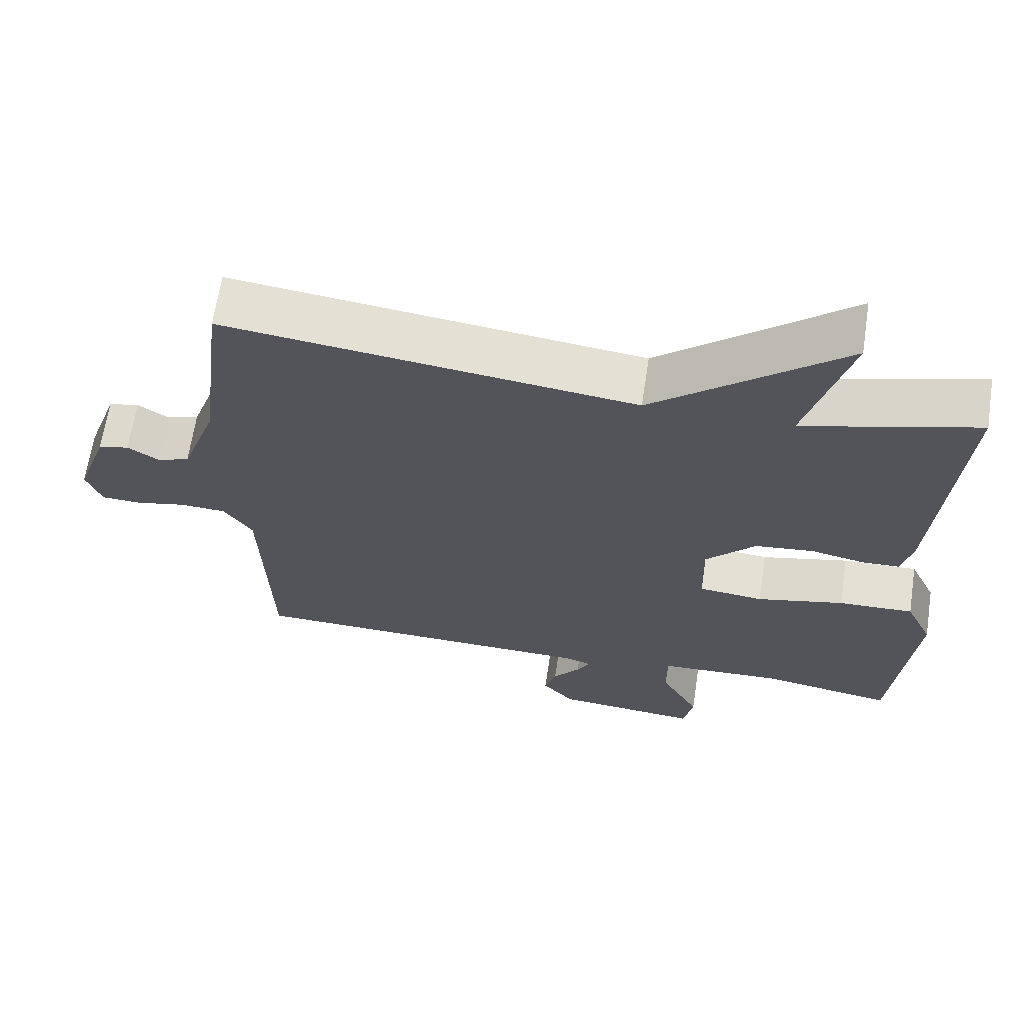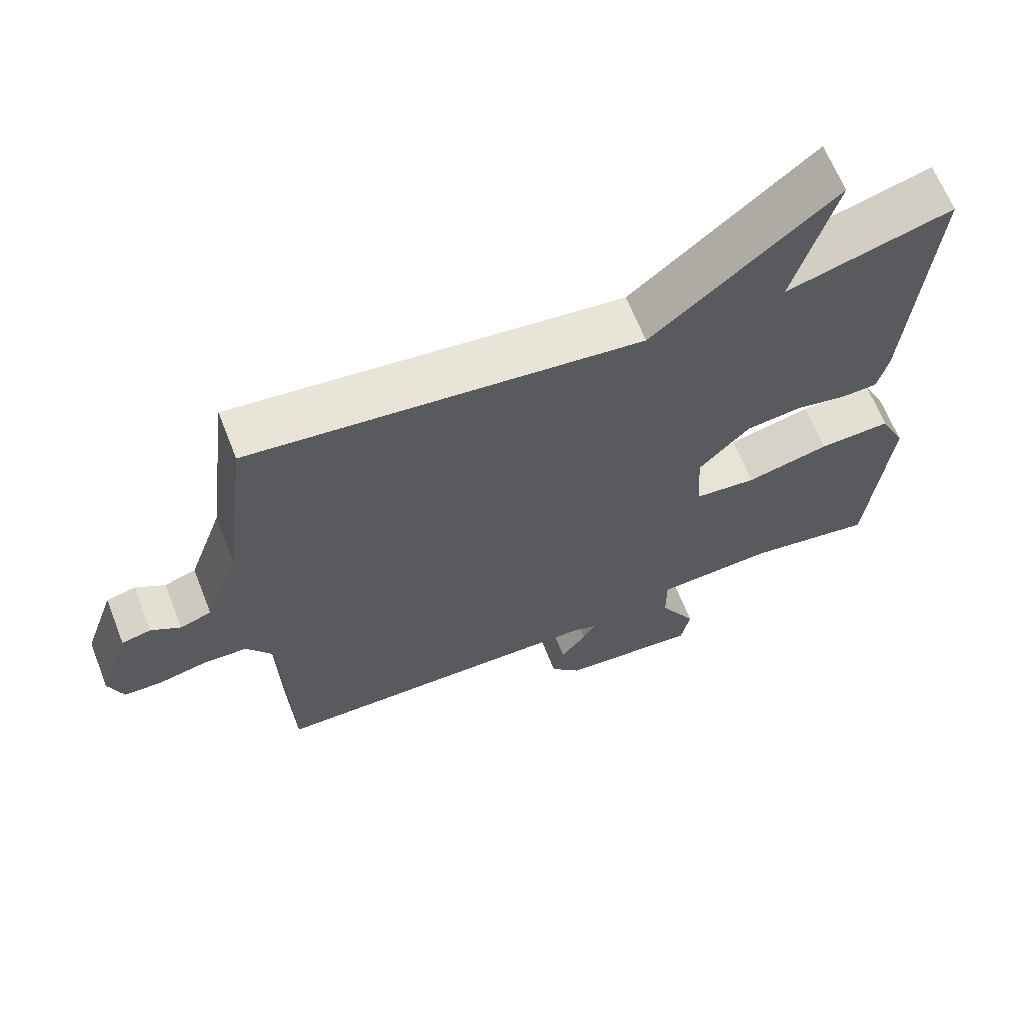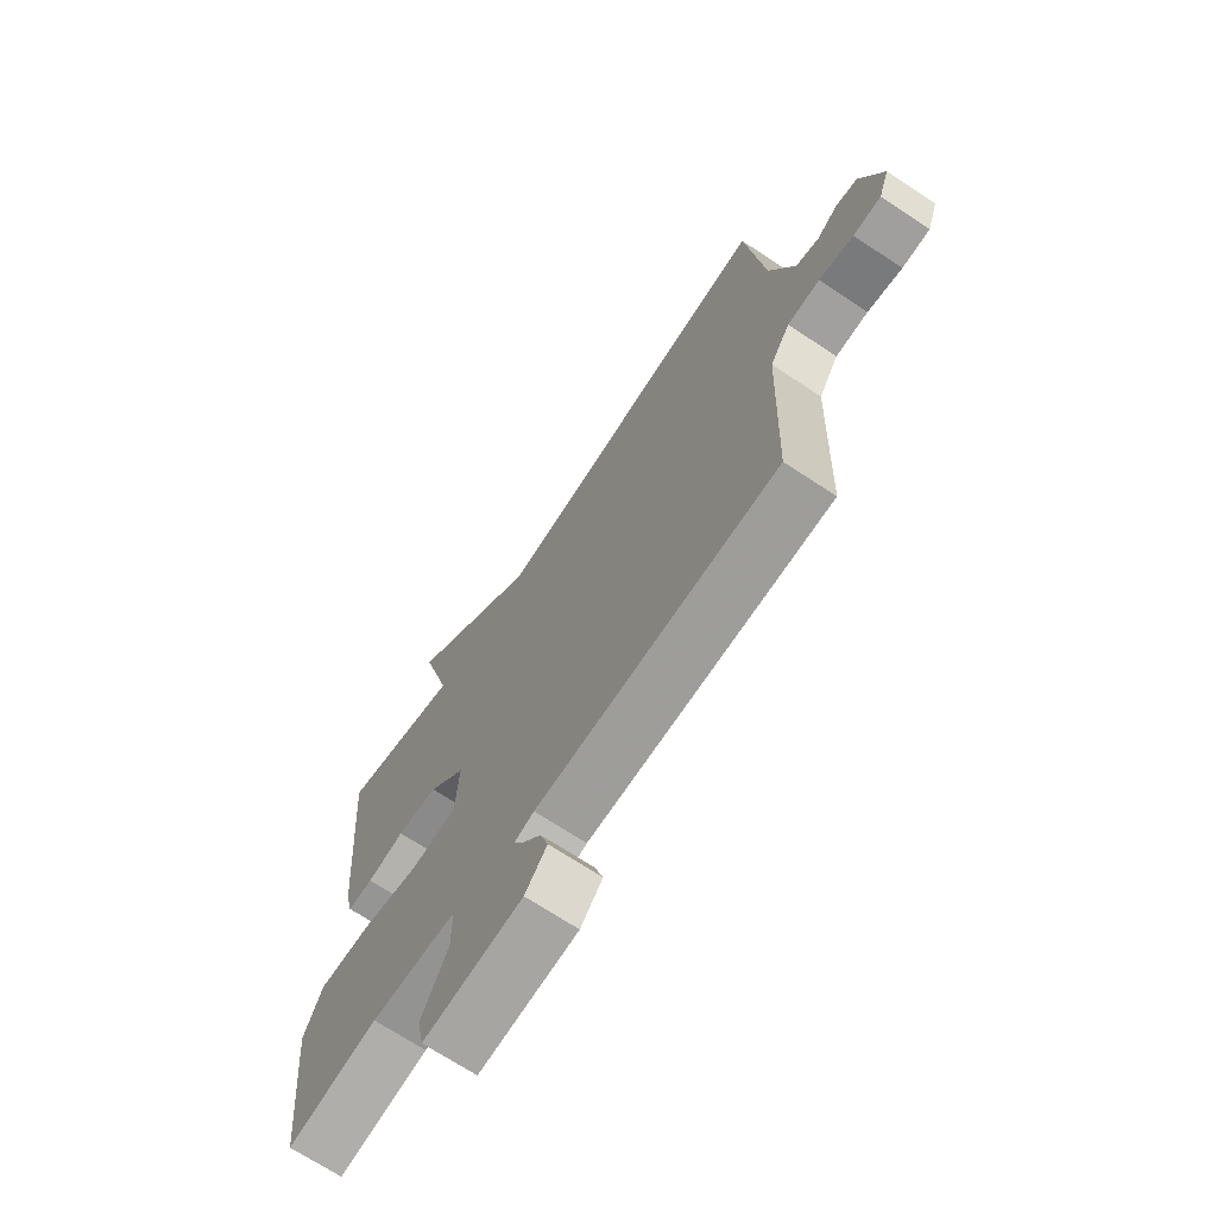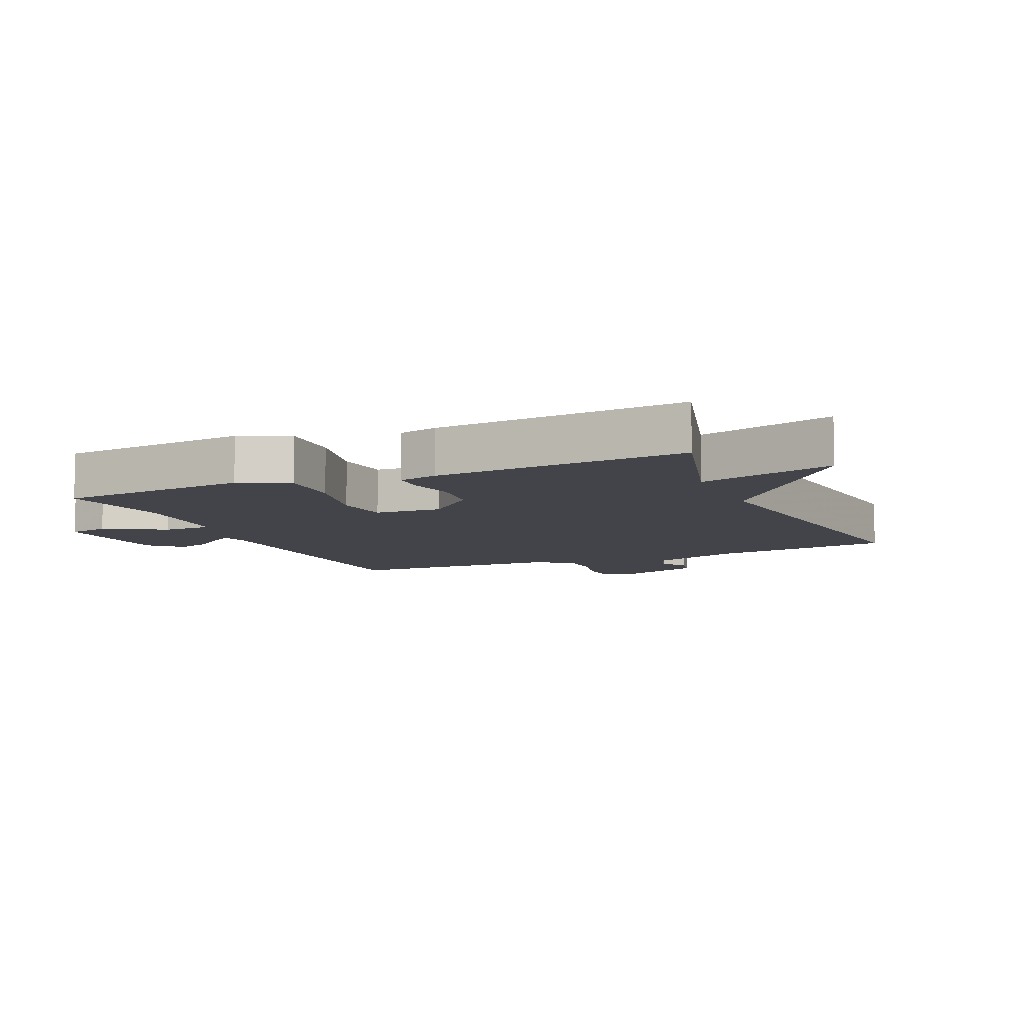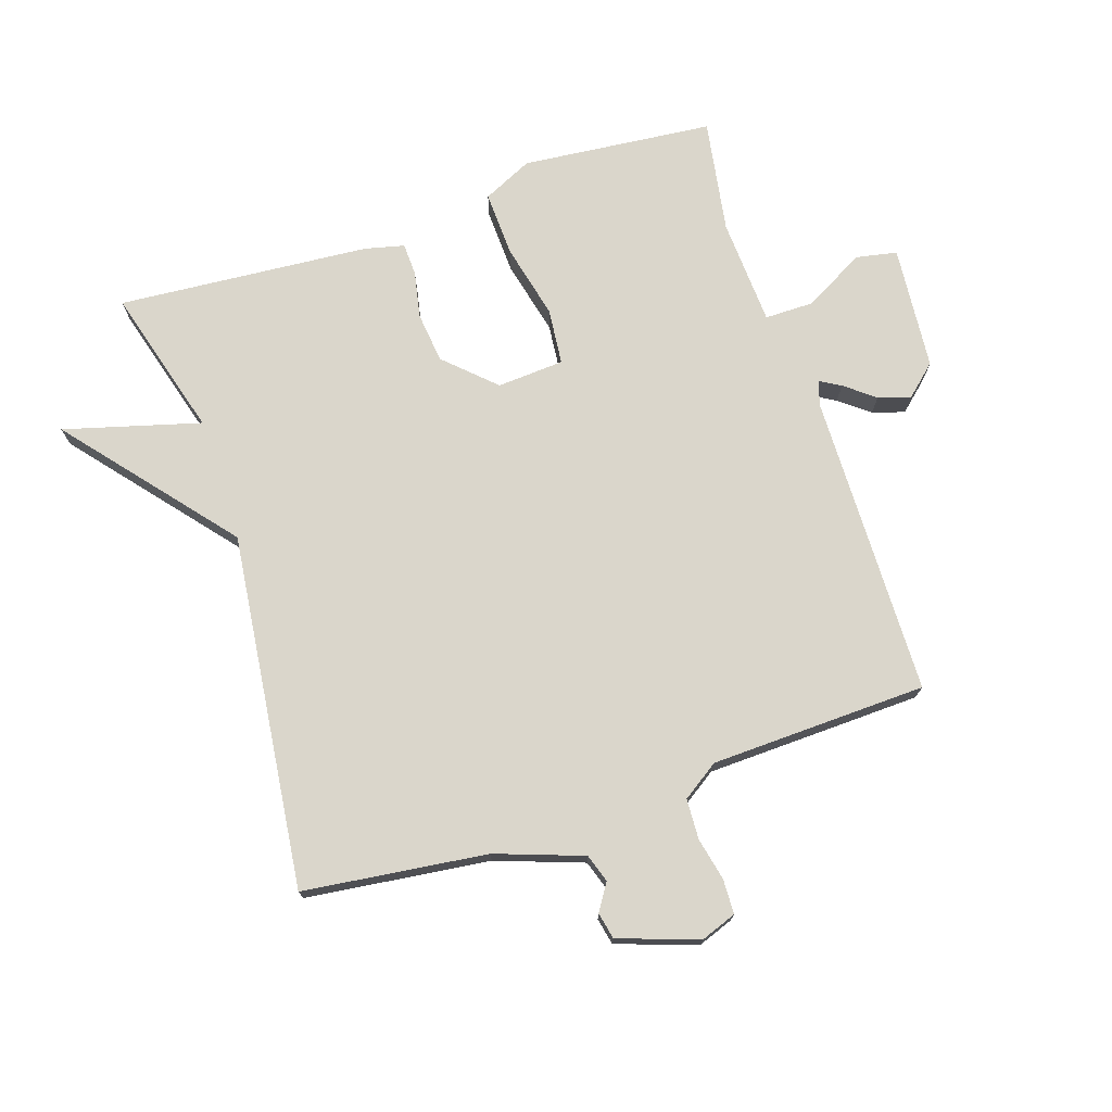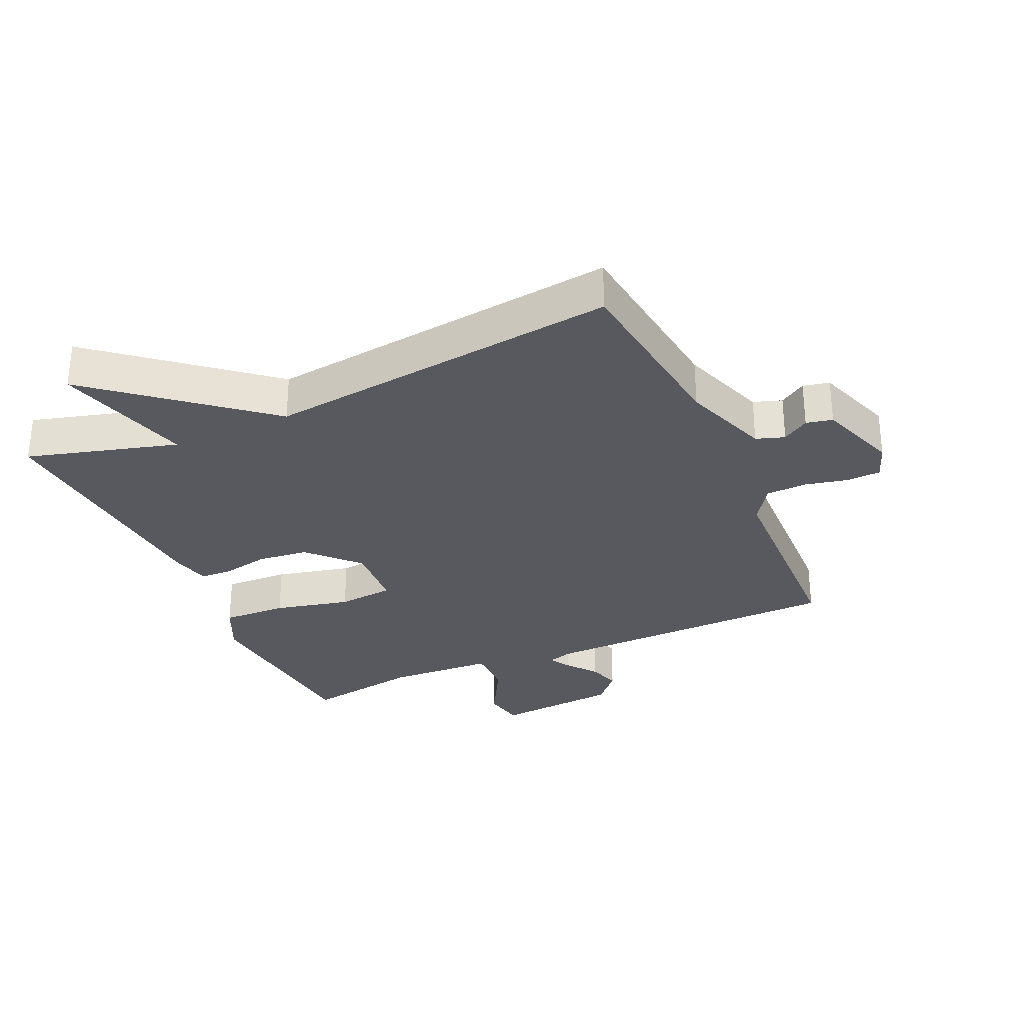
<metadata>
{"format":"obj","ext":"obj","renderer":"f3d","projection":"perspective","resolution":1024,"background":"white","views":[{"elev":65.5,"azim":-171.4,"up":"+Z"},{"elev":65.1,"azim":158.5,"up":"+Z"},{"elev":-69.4,"azim":56.4,"up":"+Z"},{"elev":-8.5,"azim":-66.3,"up":"+Y"},{"elev":73.8,"azim":71.7,"up":"+Y"},{"elev":-30.4,"azim":24.2,"up":"+Y"}]}
</metadata>
<code>
v 0.5 0.07 0.5
v 0.536 0.07 0.209
v 0.585 0.07 0.071
v 0.63 0.07 0.056
v 0.672 0.07 0.083
v 0.714 0.07 0.074
v 0.758 0.07 -0.052
v 0.737 0.07 -0.109
v 0.682 0.07 -0.111
v 0.614 0.07 -0.096
v 0.55 0.07 -0.099
v 0.511 0.07 -0.157
v 0.5 0.07 -0.5
v 0.018 0.07 -0.509
v -0.021 0.07 -0.521
v -0.002 0.07 -0.554
v 0.035 0.07 -0.601
v 0.051 0.07 -0.652
v 0.007 0.07 -0.701
v -0.19 0.07 -0.718
v -0.203 0.07 -0.653
v -0.15 0.07 -0.557
v -0.15 0.07 -0.479
v -0.32 0.07 -0.47
v -0.5 0.07 -0.5
v -0.53 0.07 -0.197
v -0.493 0.07 -0.118
v -0.39 0.07 -0.122
v -0.27 0.07 -0.15
v -0.181 0.07 -0.141
v -0.174 0.07 -0.035
v -0.247 0.07 0.042
v -0.328 0.07 0.051
v -0.402 0.07 0.036
v -0.453 0.07 0.038
v -0.468 0.07 0.1
v -0.5 0.07 0.5
v -0.262 0.07 0.433
v -0.322 0.07 0.649
v -0.062 0.07 0.433
v 0.5 0 0.5
v 0.536 0 0.209
v 0.585 0 0.071
v 0.63 0 0.056
v 0.672 0 0.083
v 0.714 0 0.074
v 0.758 0 -0.052
v 0.737 0 -0.109
v 0.682 0 -0.111
v 0.614 0 -0.096
v 0.55 0 -0.099
v 0.511 0 -0.157
v 0.5 0 -0.5
v 0.018 0 -0.509
v -0.021 0 -0.521
v -0.002 0 -0.554
v 0.035 0 -0.601
v 0.051 0 -0.652
v 0.007 0 -0.701
v -0.19 0 -0.718
v -0.203 0 -0.653
v -0.15 0 -0.557
v -0.15 0 -0.479
v -0.32 0 -0.47
v -0.5 0 -0.5
v -0.53 0 -0.197
v -0.493 0 -0.118
v -0.39 0 -0.122
v -0.27 0 -0.15
v -0.181 0 -0.141
v -0.174 0 -0.035
v -0.247 0 0.042
v -0.328 0 0.051
v -0.402 0 0.036
v -0.453 0 0.038
v -0.468 0 0.1
v -0.5 0 0.5
v -0.262 0 0.433
v -0.322 0 0.649
v -0.062 0 0.433
f 38 39 40
f 36 37 38
f 35 36 38
f 34 35 38
f 33 34 38
f 32 33 38 40
f 40 1 2
f 32 40 2
f 31 32 2
f 27 28 29
f 26 27 29
f 25 26 29
f 24 25 29
f 23 24 29 30
f 20 21 22
f 19 20 22
f 18 19 22
f 17 18 22
f 16 17 22
f 15 16 22 23
f 31 2 3
f 30 31 3
f 23 30 3
f 15 23 3
f 14 15 3
f 8 9 10
f 7 8 10
f 6 7 10
f 5 6 10
f 4 5 10
f 4 10 11
f 3 4 11 12
f 12 13 14
f 3 12 14
f 80 79 78
f 78 77 76
f 78 76 75
f 78 75 74
f 78 74 73
f 80 78 73 72
f 42 41 80
f 42 80 72
f 42 72 71
f 69 68 67
f 69 67 66
f 69 66 65
f 69 65 64
f 70 69 64 63
f 62 61 60
f 62 60 59
f 62 59 58
f 62 58 57
f 62 57 56
f 63 62 56 55
f 43 42 71
f 43 71 70
f 43 70 63
f 43 63 55
f 43 55 54
f 50 49 48
f 50 48 47
f 50 47 46
f 50 46 45
f 50 45 44
f 51 50 44
f 52 51 44 43
f 54 53 52
f 54 52 43
f 1 41 42 2
f 2 42 43 3
f 3 43 44 4
f 4 44 45 5
f 5 45 46 6
f 6 46 47 7
f 7 47 48 8
f 8 48 49 9
f 9 49 50 10
f 10 50 51 11
f 11 51 52 12
f 12 52 53 13
f 13 53 54 14
f 14 54 55 15
f 15 55 56 16
f 16 56 57 17
f 17 57 58 18
f 18 58 59 19
f 19 59 60 20
f 20 60 61 21
f 21 61 62 22
f 22 62 63 23
f 23 63 64 24
f 24 64 65 25
f 25 65 66 26
f 26 66 67 27
f 27 67 68 28
f 28 68 69 29
f 29 69 70 30
f 30 70 71 31
f 31 71 72 32
f 32 72 73 33
f 33 73 74 34
f 34 74 75 35
f 35 75 76 36
f 36 76 77 37
f 37 77 78 38
f 38 78 79 39
f 39 79 80 40
f 40 80 41 1

</code>
